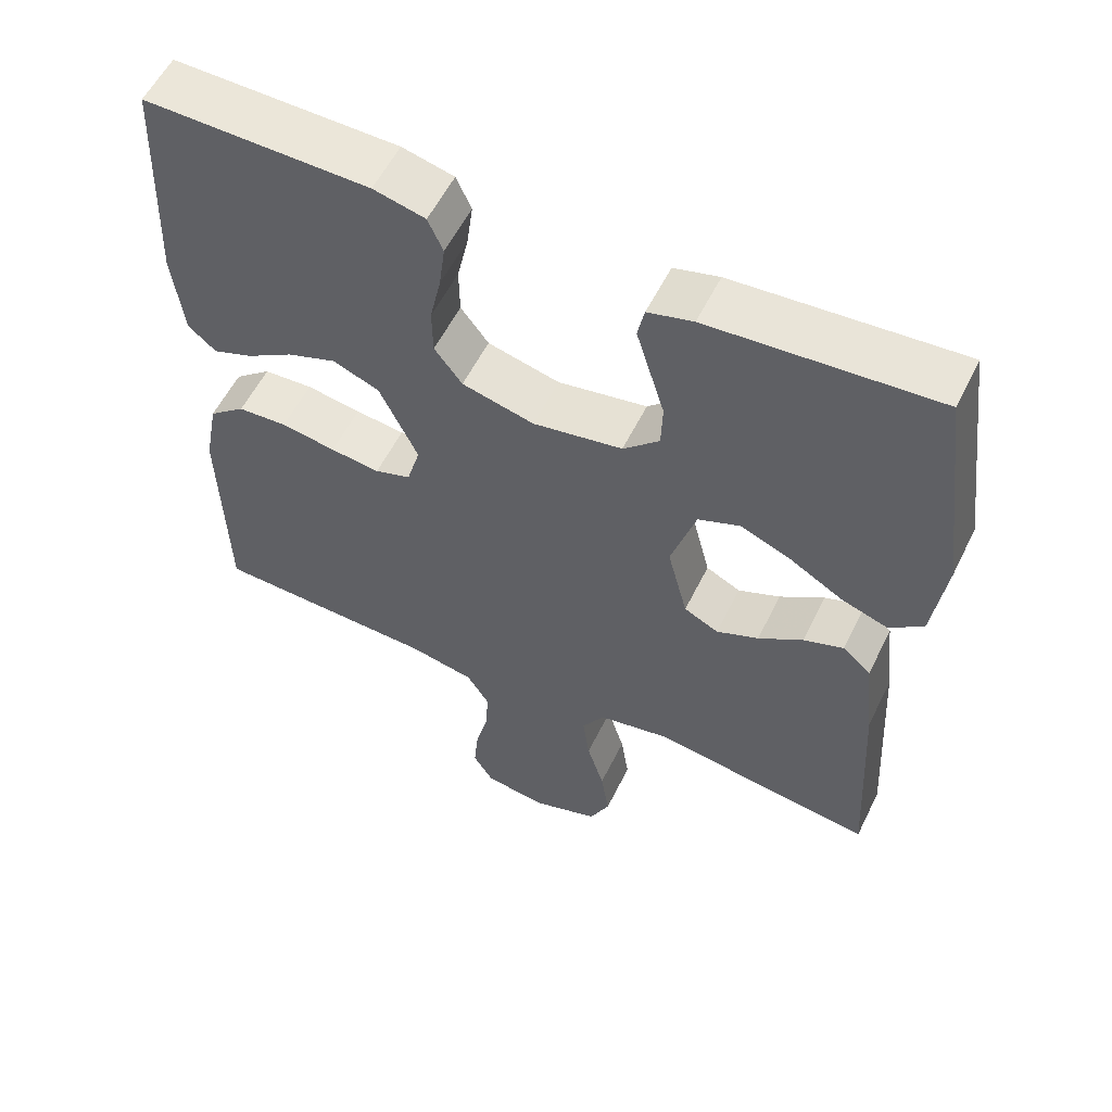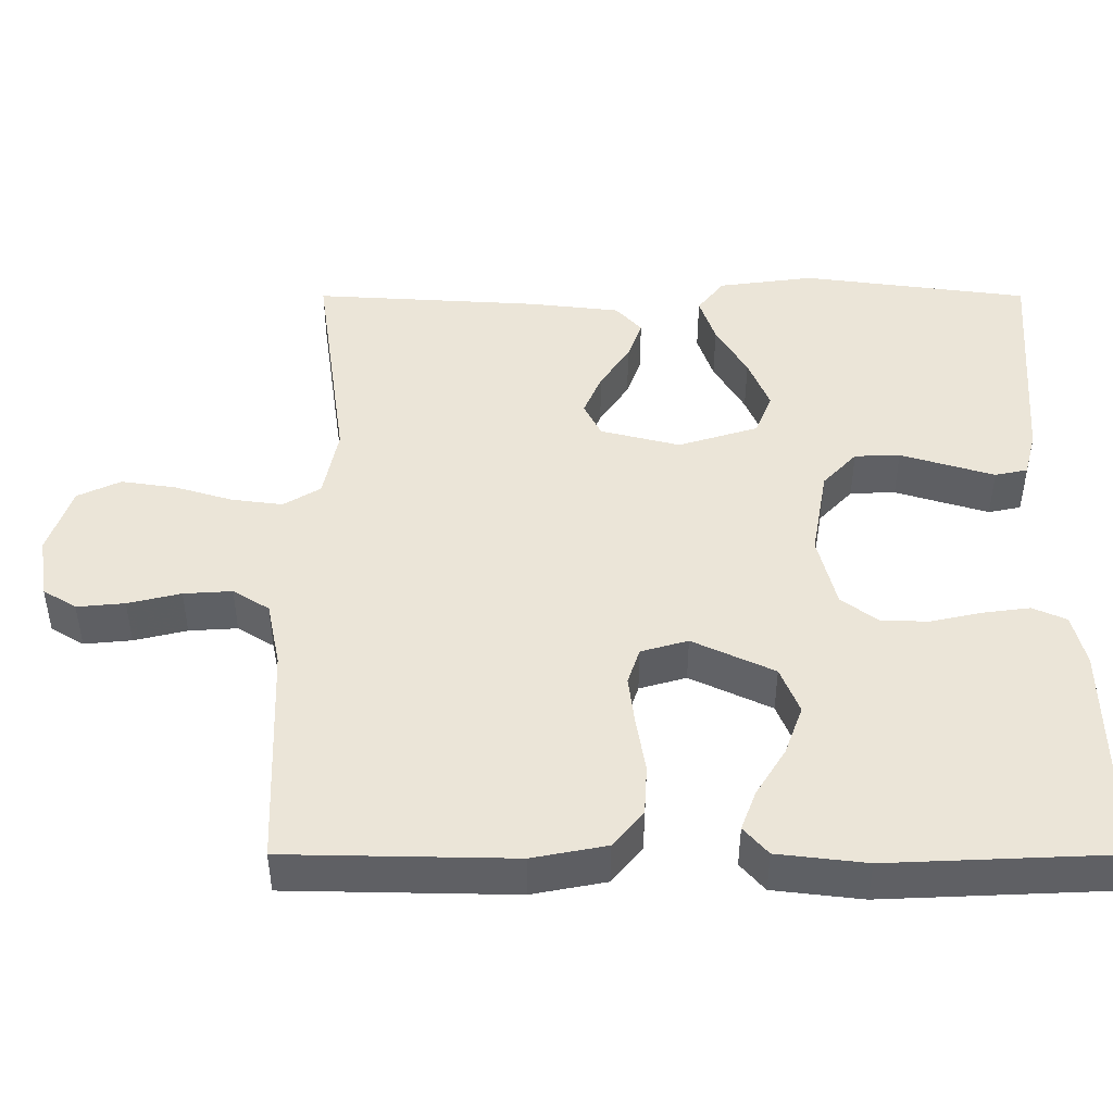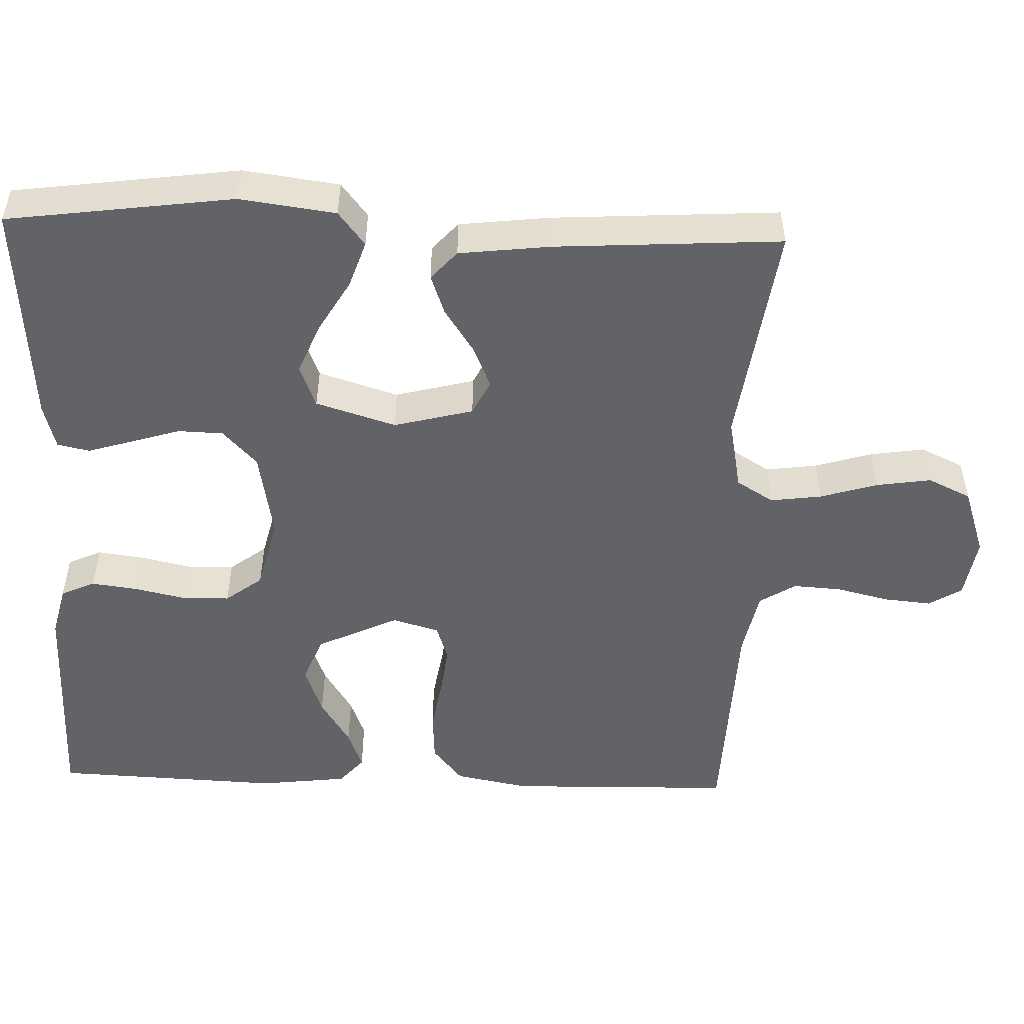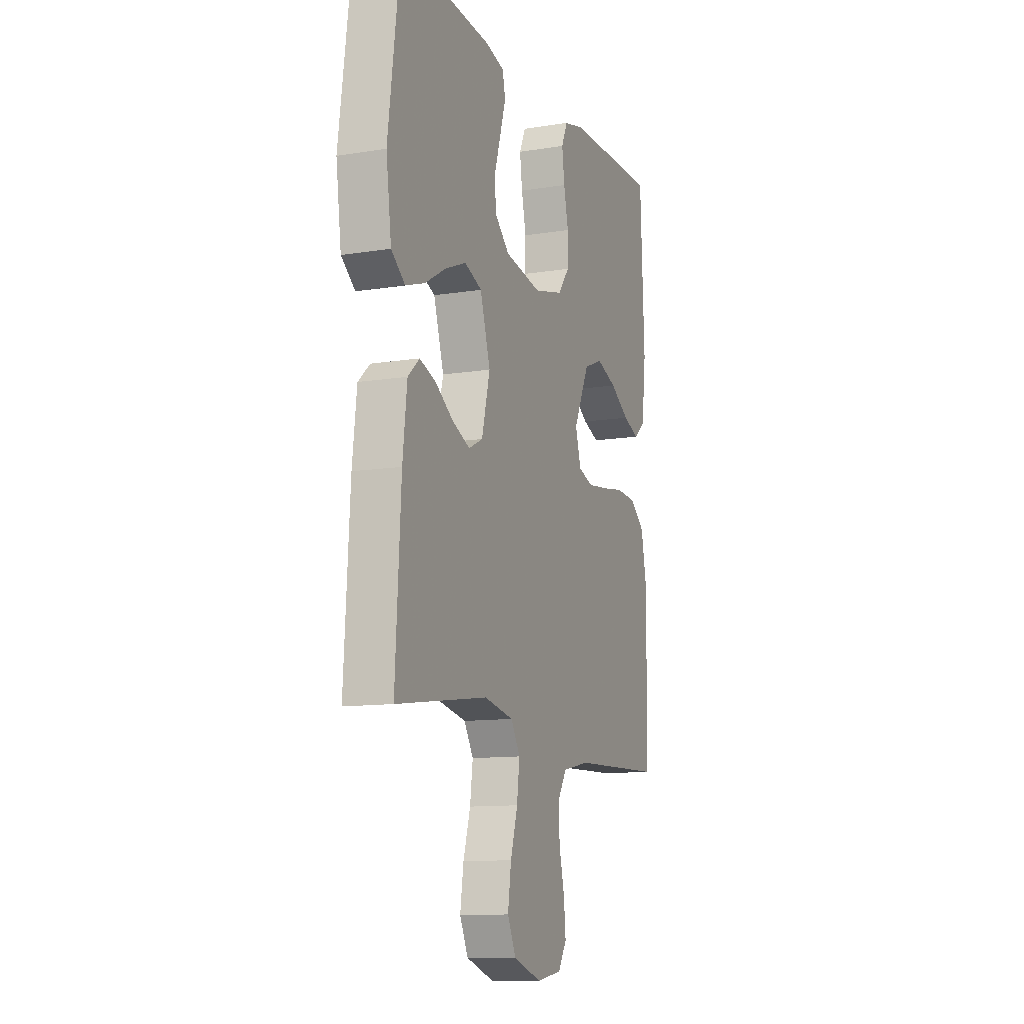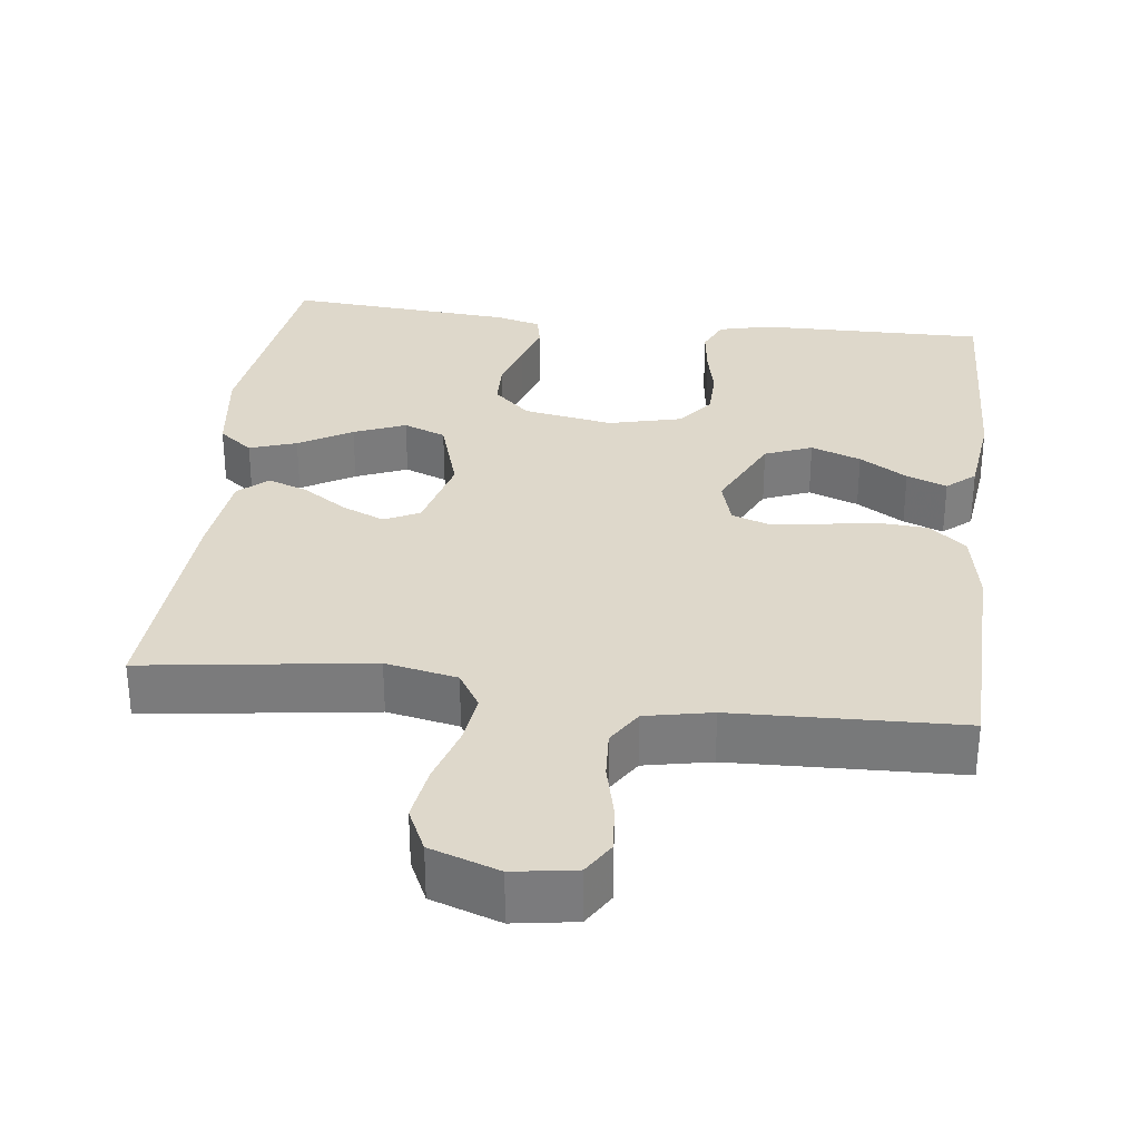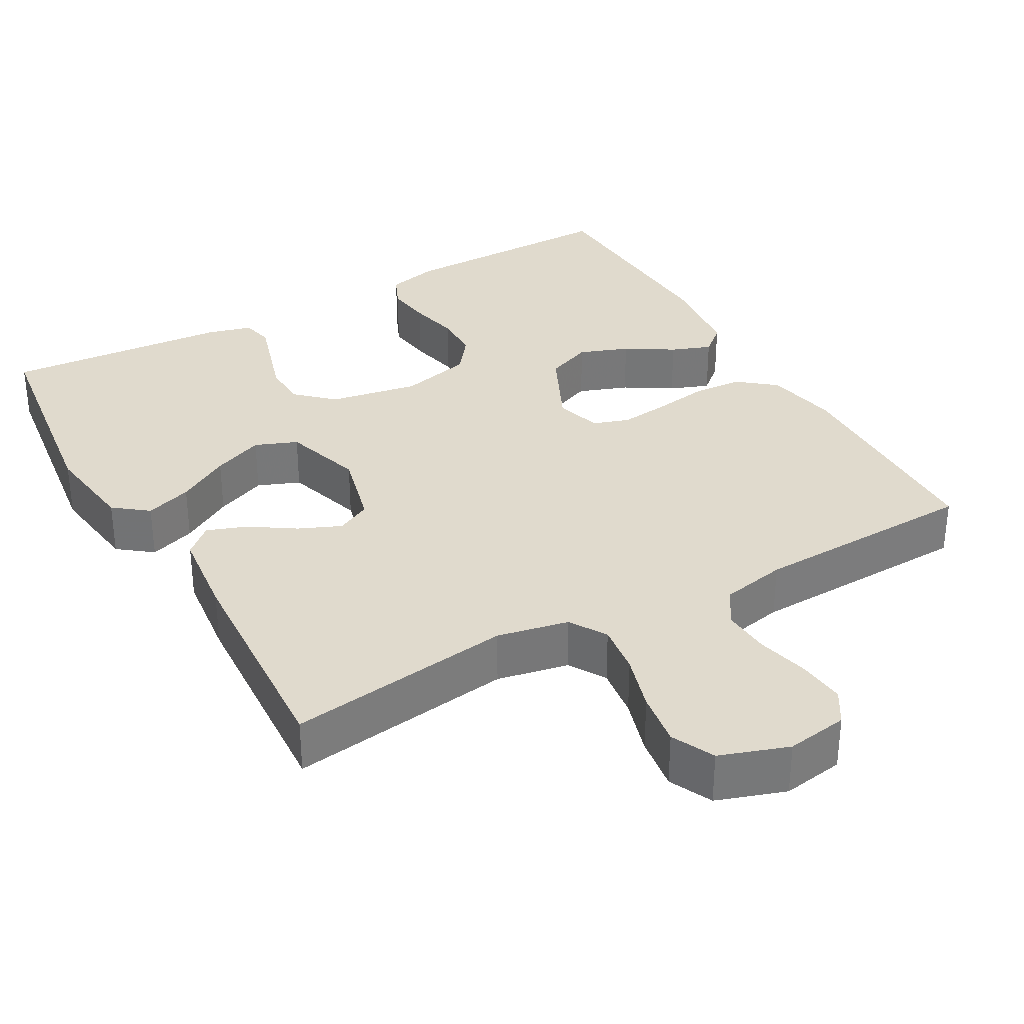
<metadata>
{"format":"obj","ext":"obj","renderer":"f3d","projection":"perspective","resolution":1024,"background":"white","views":[{"elev":57.0,"azim":26.1,"up":"+Z"},{"elev":45.9,"azim":-90.0,"up":"+Y"},{"elev":-50.9,"azim":88.1,"up":"+Y"},{"elev":-11.6,"azim":111.3,"up":"+Z"},{"elev":31.6,"azim":-172.9,"up":"+Y"},{"elev":33.0,"azim":150.6,"up":"+Y"}]}
</metadata>
<code>
v -0.5 0.07 0.5
v -0.2 0.07 0.496
v -0.131 0.07 0.479
v -0.111 0.07 0.434
v -0.119 0.07 0.373
v -0.134 0.07 0.305
v -0.133 0.07 0.242
v -0.096 0.07 0.193
v 0 0.07 0.169
v 0.119 0.07 0.19
v 0.167 0.07 0.235
v 0.169 0.07 0.295
v 0.149 0.07 0.36
v 0.131 0.07 0.419
v 0.14 0.07 0.462
v 0.2 0.07 0.478
v 0.5 0.07 0.5
v 0.54 0.07 0.2
v 0.523 0.07 0.073
v 0.478 0.07 0.038
v 0.416 0.07 0.059
v 0.346 0.07 0.1
v 0.278 0.07 0.128
v 0.222 0.07 0.106
v 0.189 0.07 0
v 0.216 0.07 -0.105
v 0.262 0.07 -0.128
v 0.318 0.07 -0.104
v 0.377 0.07 -0.065
v 0.43 0.07 -0.046
v 0.468 0.07 -0.08
v 0.482 0.07 -0.2
v 0.5 0.07 -0.5
v 0.2 0.07 -0.458
v 0.105 0.07 -0.477
v 0.075 0.07 -0.526
v 0.084 0.07 -0.594
v 0.107 0.07 -0.67
v 0.118 0.07 -0.743
v 0.091 0.07 -0.8
v 0 0.07 -0.831
v -0.082 0.07 -0.818
v -0.109 0.07 -0.774
v -0.103 0.07 -0.711
v -0.086 0.07 -0.641
v -0.082 0.07 -0.577
v -0.112 0.07 -0.529
v -0.2 0.07 -0.511
v -0.5 0.07 -0.5
v -0.506 0.07 -0.2
v -0.487 0.07 -0.102
v -0.438 0.07 -0.062
v -0.372 0.07 -0.058
v -0.299 0.07 -0.07
v -0.233 0.07 -0.078
v -0.185 0.07 -0.062
v -0.167 0.07 0
v -0.218 0.07 0.108
v -0.28 0.07 0.133
v -0.346 0.07 0.109
v -0.409 0.07 0.07
v -0.462 0.07 0.05
v -0.499 0.07 0.082
v -0.513 0.07 0.2
v -0.5 0 0.5
v -0.2 0 0.496
v -0.131 0 0.479
v -0.111 0 0.434
v -0.119 0 0.373
v -0.134 0 0.305
v -0.133 0 0.242
v -0.096 0 0.193
v 0 0 0.169
v 0.119 0 0.19
v 0.167 0 0.235
v 0.169 0 0.295
v 0.149 0 0.36
v 0.131 0 0.419
v 0.14 0 0.462
v 0.2 0 0.478
v 0.5 0 0.5
v 0.54 0 0.2
v 0.523 0 0.073
v 0.478 0 0.038
v 0.416 0 0.059
v 0.346 0 0.1
v 0.278 0 0.128
v 0.222 0 0.106
v 0.189 0 0
v 0.216 0 -0.105
v 0.262 0 -0.128
v 0.318 0 -0.104
v 0.377 0 -0.065
v 0.43 0 -0.046
v 0.468 0 -0.08
v 0.482 0 -0.2
v 0.5 0 -0.5
v 0.2 0 -0.458
v 0.105 0 -0.477
v 0.075 0 -0.526
v 0.084 0 -0.594
v 0.107 0 -0.67
v 0.118 0 -0.743
v 0.091 0 -0.8
v 0 0 -0.831
v -0.082 0 -0.818
v -0.109 0 -0.774
v -0.103 0 -0.711
v -0.086 0 -0.641
v -0.082 0 -0.577
v -0.112 0 -0.529
v -0.2 0 -0.511
v -0.5 0 -0.5
v -0.506 0 -0.2
v -0.487 0 -0.102
v -0.438 0 -0.062
v -0.372 0 -0.058
v -0.299 0 -0.07
v -0.233 0 -0.078
v -0.185 0 -0.062
v -0.167 0 0
v -0.218 0 0.108
v -0.28 0 0.133
v -0.346 0 0.109
v -0.409 0 0.07
v -0.462 0 0.05
v -0.499 0 0.082
v -0.513 0 0.2
f 60 61 62 63
f 59 60 63 64
f 51 52 53 54
f 51 54 55
f 48 49 50 51
f 47 48 51 55
f 46 47 55 56
f 42 43 44 45
f 42 45 46
f 41 42 46
f 37 38 39 40
f 36 37 40 41
f 31 32 33 34
f 31 34 35
f 28 29 30 31
f 27 28 31 35
f 26 27 35 36
f 19 20 21 22
f 19 22 23
f 18 19 23
f 17 18 23
f 16 17 23 24
f 12 13 14 15
f 12 15 16 24
f 3 4 5 6
f 1 2 3 6
f 59 64 1 6
f 58 59 6 7
f 57 58 7 8
f 56 57 8 9
f 36 41 46 56
f 25 26 36 56
f 25 56 9 10
f 11 12 24 25
f 10 11 25
f 127 126 125 124
f 128 127 124 123
f 118 117 116 115
f 119 118 115
f 115 114 113 112
f 119 115 112 111
f 120 119 111 110
f 109 108 107 106
f 110 109 106
f 110 106 105
f 104 103 102 101
f 105 104 101 100
f 98 97 96 95
f 99 98 95
f 95 94 93 92
f 99 95 92 91
f 100 99 91 90
f 86 85 84 83
f 87 86 83
f 87 83 82
f 87 82 81
f 88 87 81 80
f 79 78 77 76
f 88 80 79 76
f 70 69 68 67
f 70 67 66 65
f 70 65 128 123
f 71 70 123 122
f 72 71 122 121
f 73 72 121 120
f 120 110 105 100
f 120 100 90 89
f 74 73 120 89
f 89 88 76 75
f 89 75 74
f 1 65 66 2
f 2 66 67 3
f 3 67 68 4
f 4 68 69 5
f 5 69 70 6
f 6 70 71 7
f 7 71 72 8
f 8 72 73 9
f 9 73 74 10
f 10 74 75 11
f 11 75 76 12
f 12 76 77 13
f 13 77 78 14
f 14 78 79 15
f 15 79 80 16
f 16 80 81 17
f 17 81 82 18
f 18 82 83 19
f 19 83 84 20
f 20 84 85 21
f 21 85 86 22
f 22 86 87 23
f 23 87 88 24
f 24 88 89 25
f 25 89 90 26
f 26 90 91 27
f 27 91 92 28
f 28 92 93 29
f 29 93 94 30
f 30 94 95 31
f 31 95 96 32
f 32 96 97 33
f 33 97 98 34
f 34 98 99 35
f 35 99 100 36
f 36 100 101 37
f 37 101 102 38
f 38 102 103 39
f 39 103 104 40
f 40 104 105 41
f 41 105 106 42
f 42 106 107 43
f 43 107 108 44
f 44 108 109 45
f 45 109 110 46
f 46 110 111 47
f 47 111 112 48
f 48 112 113 49
f 49 113 114 50
f 50 114 115 51
f 51 115 116 52
f 52 116 117 53
f 53 117 118 54
f 54 118 119 55
f 55 119 120 56
f 56 120 121 57
f 57 121 122 58
f 58 122 123 59
f 59 123 124 60
f 60 124 125 61
f 61 125 126 62
f 62 126 127 63
f 63 127 128 64
f 64 128 65 1

</code>
